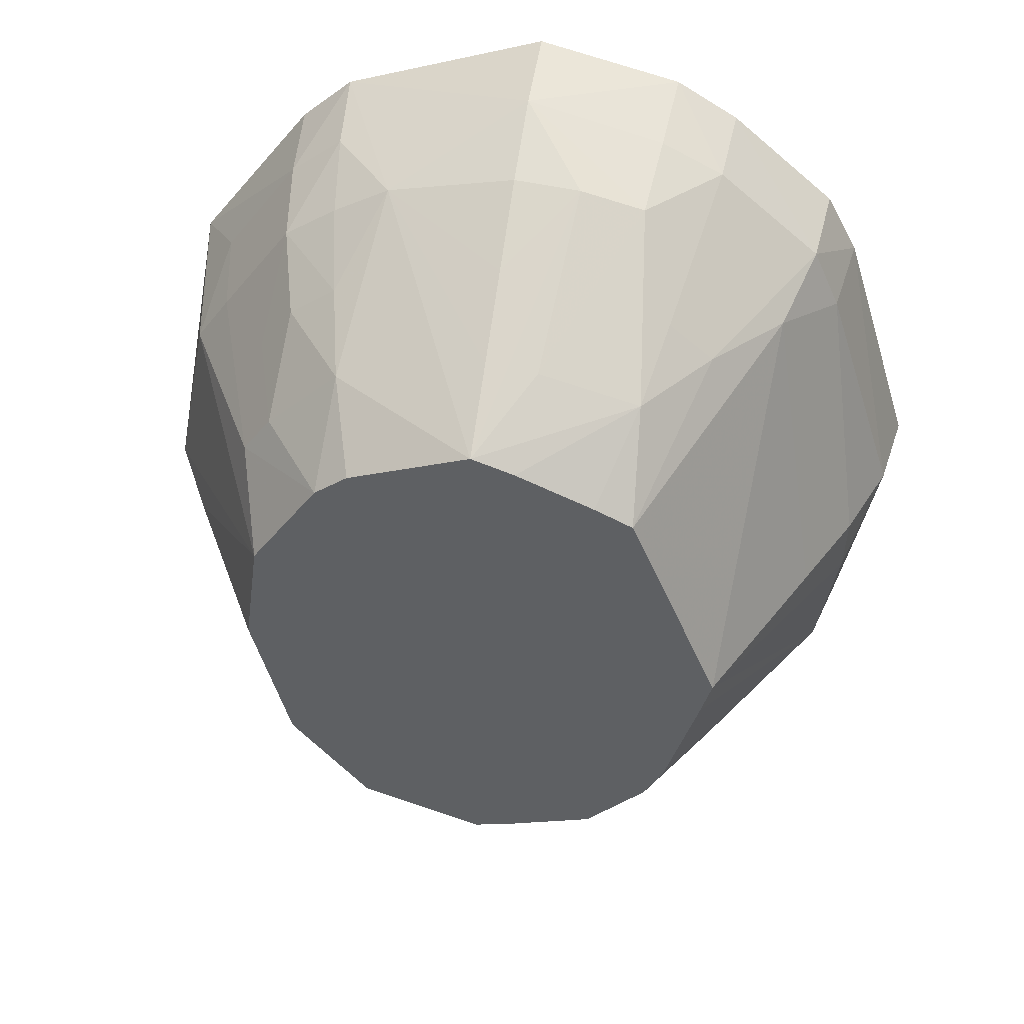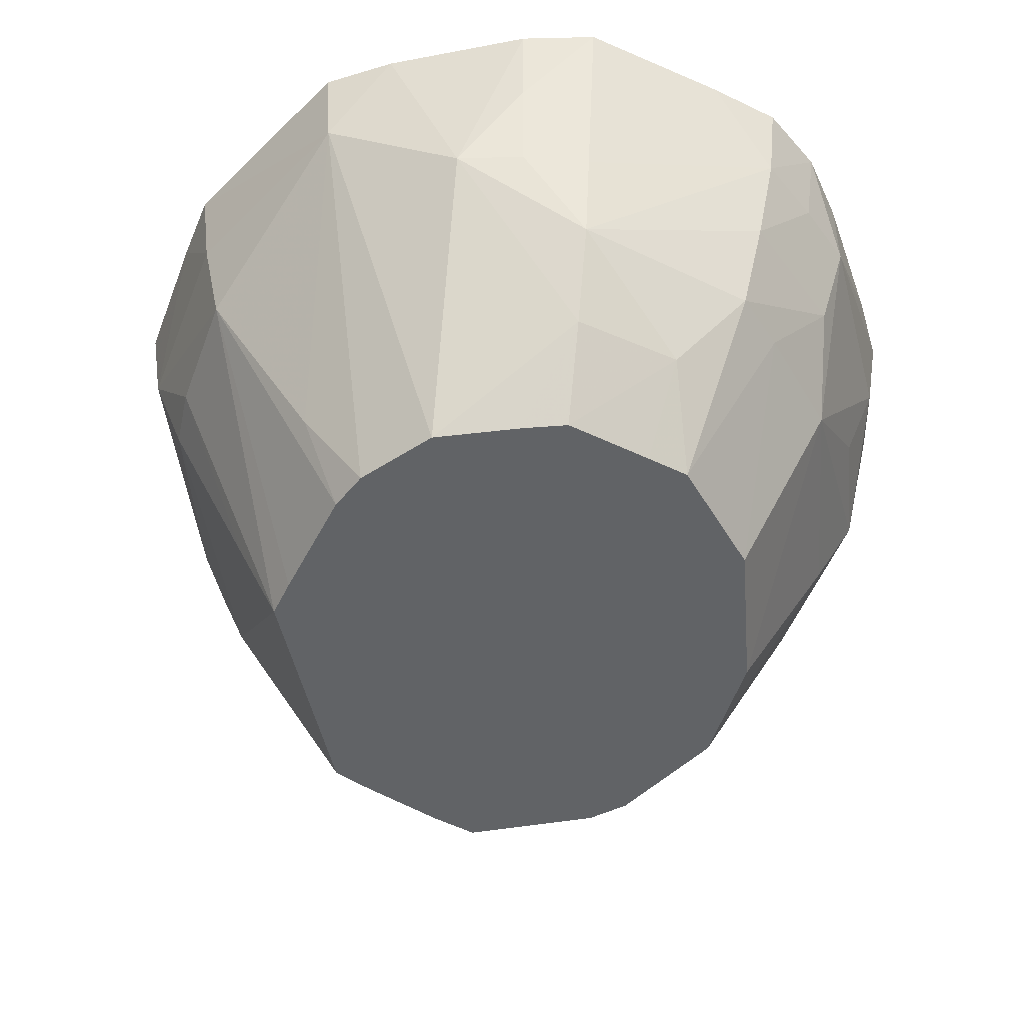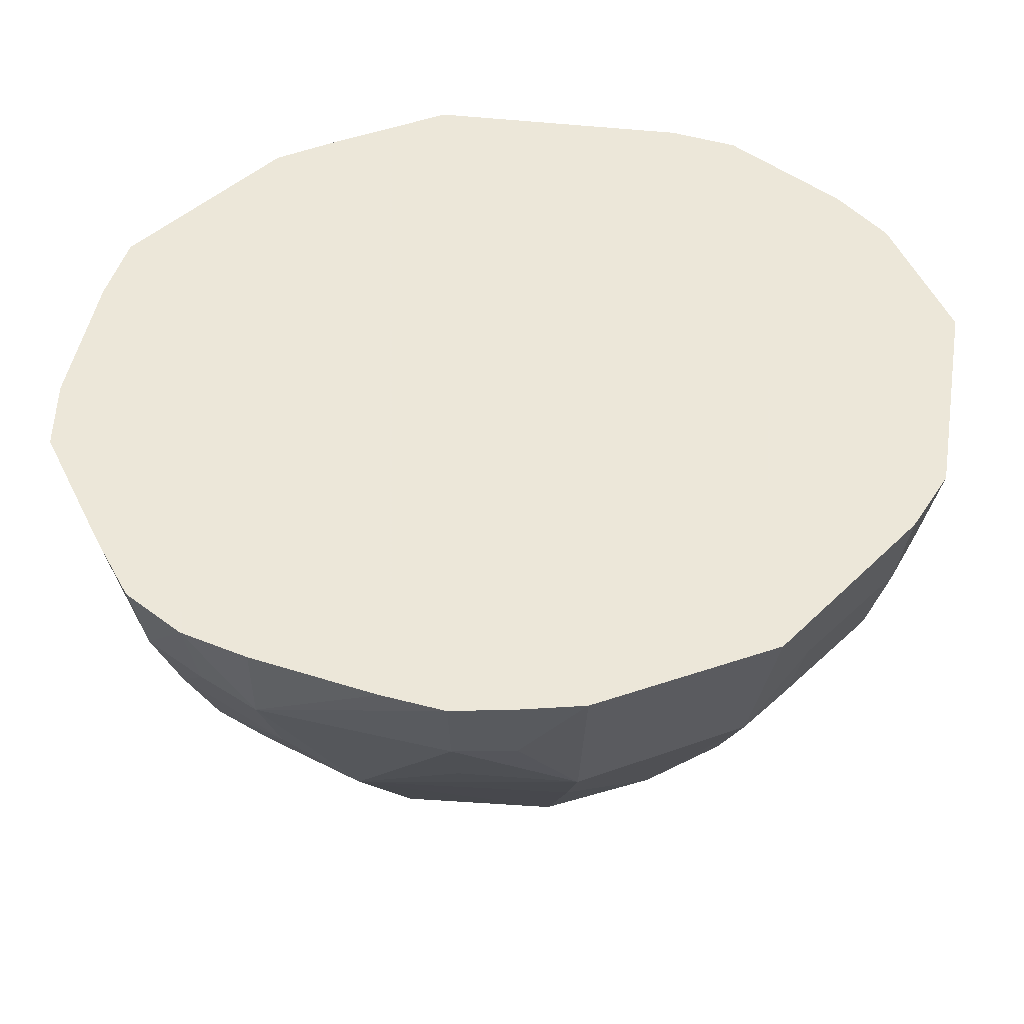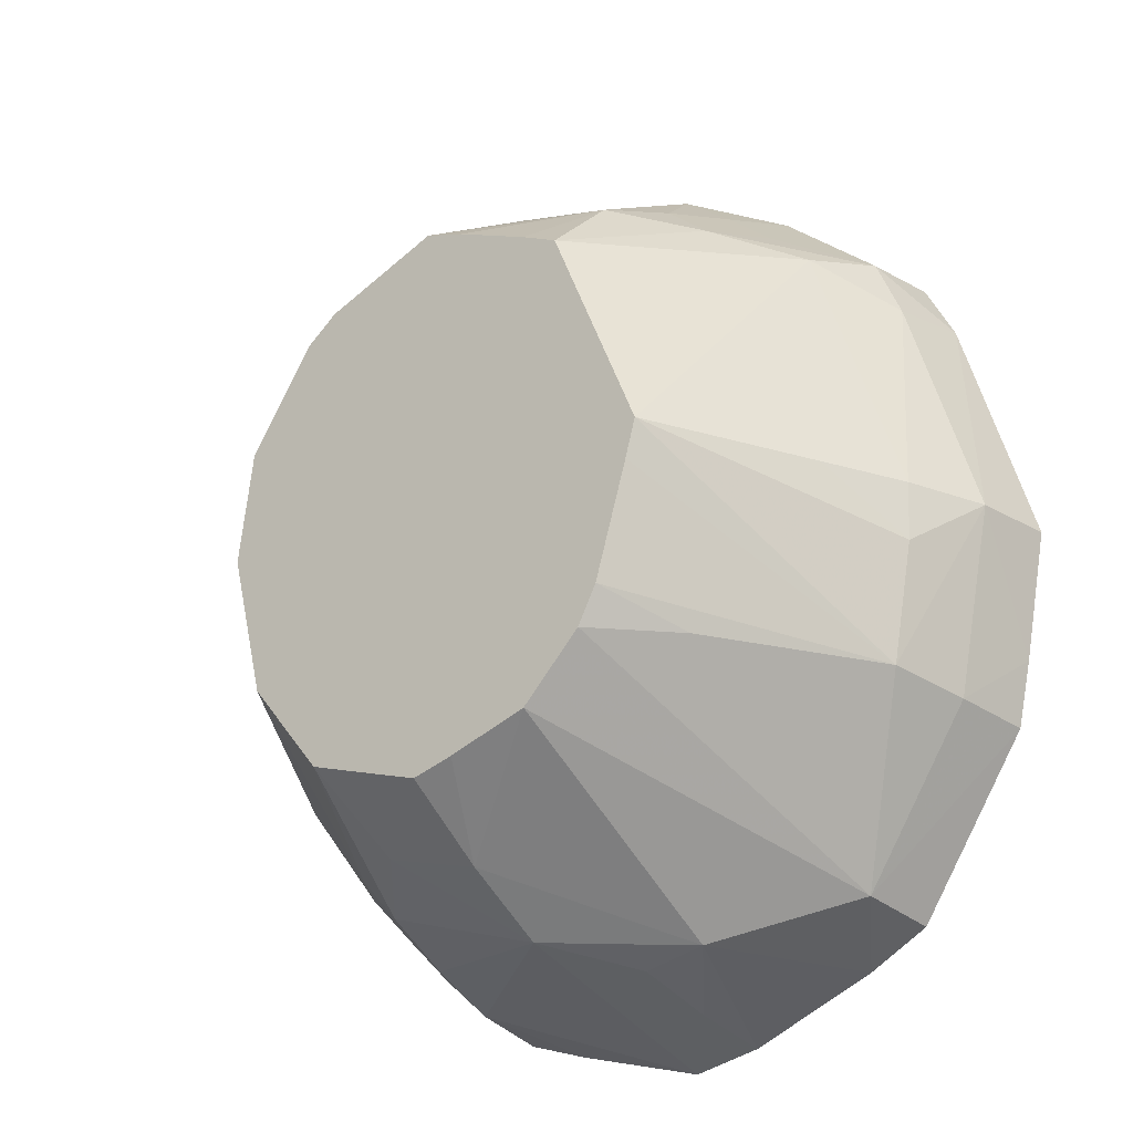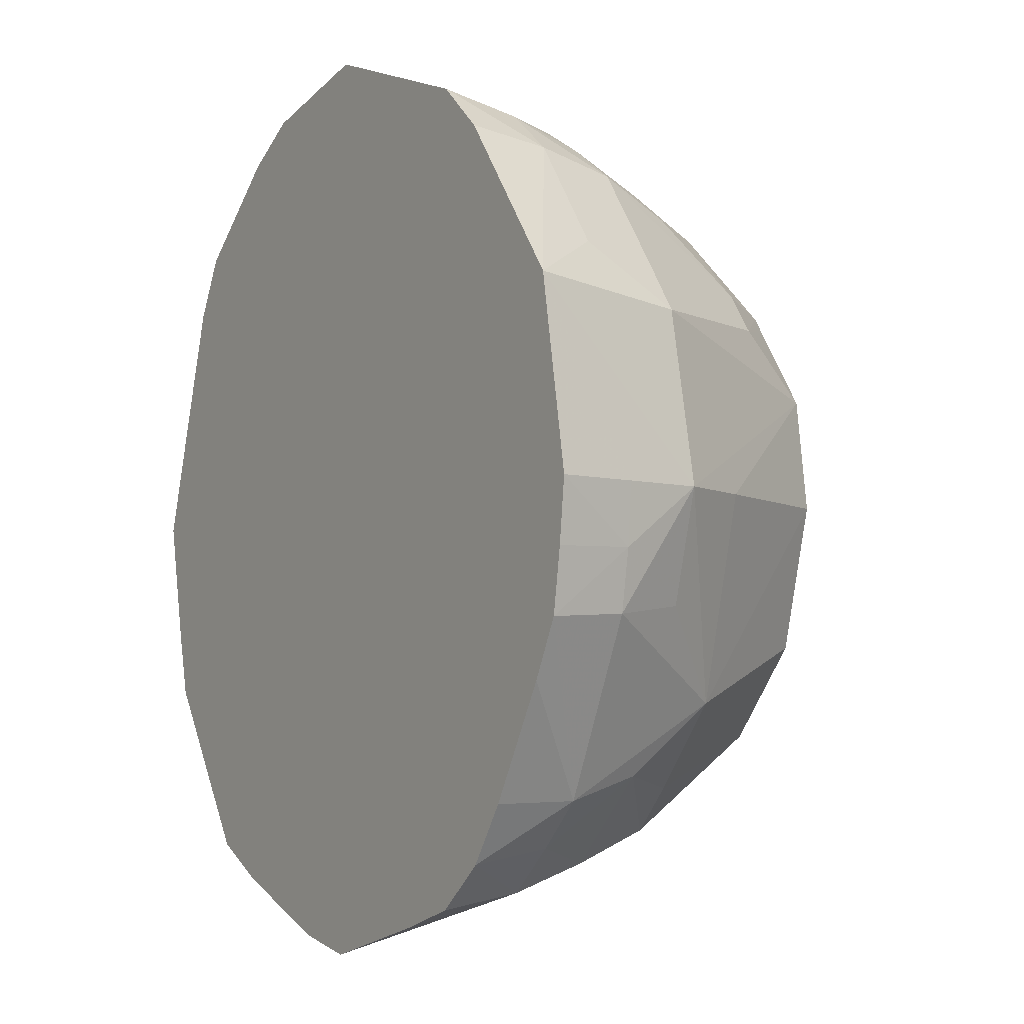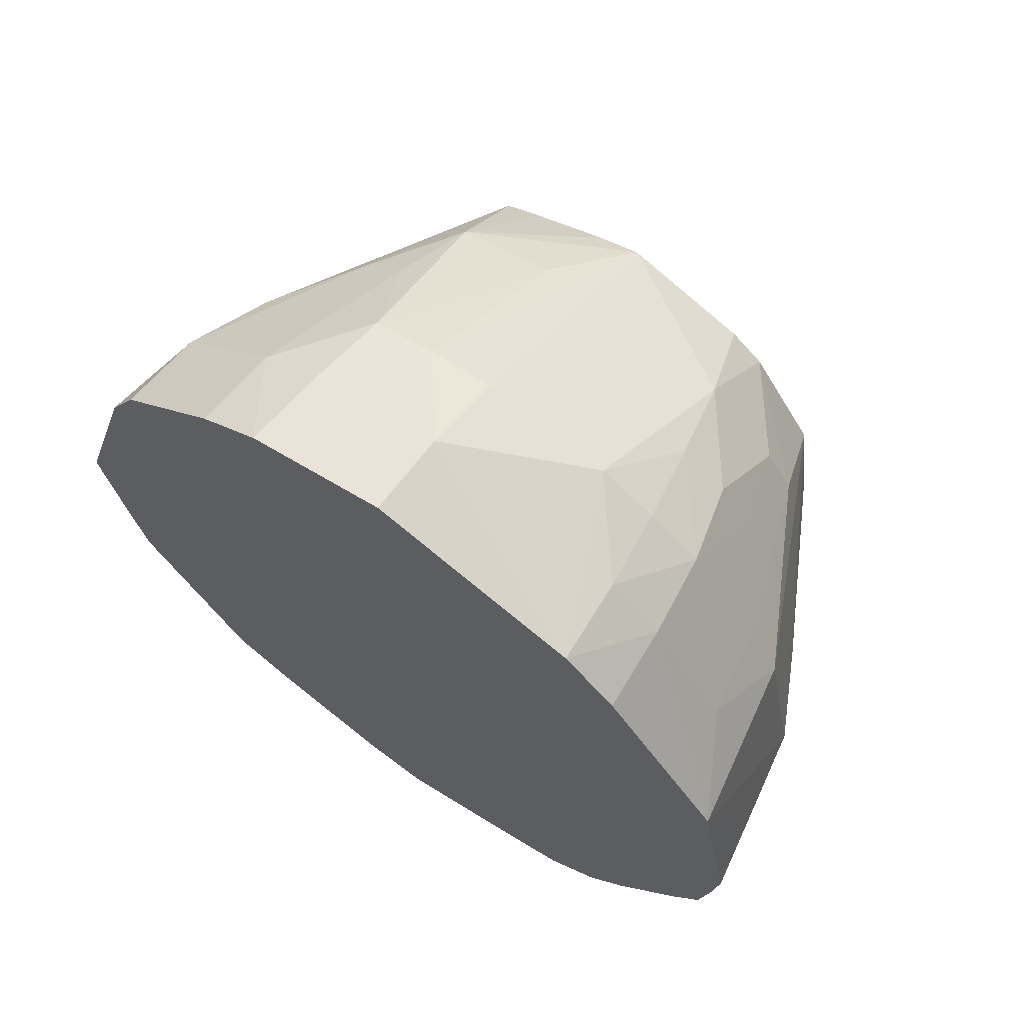
<metadata>
{"format":"obj","ext":"obj","renderer":"f3d","projection":"perspective","resolution":1024,"background":"white","views":[{"elev":44.9,"azim":-170.6,"up":"+Y"},{"elev":-50.8,"azim":-9.8,"up":"+Z"},{"elev":50.2,"azim":79.8,"up":"+Z"},{"elev":-25.1,"azim":-142.0,"up":"+Y"},{"elev":-4.7,"azim":56.8,"up":"+Y"},{"elev":68.7,"azim":34.9,"up":"+Y"}]}
</metadata>
<code>
v 0.05868 -2.645e-05 -0.05937
v 0.05495 0.0276 -0.05937
v 0.03842 0.05187 -0.05937
v 0.03029 0.05801 -0.05937
v 0.0007187 0.0688 -0.05937
v -0.009611 0.06519 -0.05937
v -0.02836 0.05704 -0.05937
v -0.0375 0.05258 -0.05937
v -0.05933 -2.645e-05 -0.05937
v -0.05676 -0.00913 -0.05937
v -0.05144 -0.0266 -0.05937
v -0.04862 -0.03587 -0.05937
v -0.04394 -0.04468 -0.05937
v -0.02945 -0.05923 -0.05937
v -0.00963 -0.06536 -0.05937
v 0.0007187 -0.06807 -0.05937
v 0.01098 -0.06479 -0.05937
v 0.02075 -0.06168 -0.05937
v 0.03052 -0.05851 -0.05937
v 0.04349 -0.0428 -0.05937
v 0.04962 -0.03555 -0.05937
v 0.07001 -2.645e-05 -0.03866
v 0.0612 0.04392 -0.03866
v 0.05433 0.05359 -0.03866
v 0.03676 0.07071 -0.03866
v 0.0007187 0.07994 -0.03866
v -0.01173 0.07857 -0.03866
v -0.03597 0.07197 -0.03866
v -0.06934 -2.645e-05 -0.03866
v -0.05818 -0.04282 -0.03866
v 0.0007187 -0.0826 -0.03866
v 0.02535 -0.07583 -0.03866
v 0.08133 -2.645e-05 -0.01795
v 0.06834 0.04911 -0.01795
v 0.06066 0.05992 -0.01795
v 0.05254 0.07129 -0.01795
v 0.04125 0.07952 -0.01795
v 0.0007187 0.09105 -0.01795
v -0.04004 0.07996 -0.01795
v -0.05071 0.07076 -0.01795
v -0.07933 -2.645e-05 -0.01795
v 0.0007187 -0.09471 -0.01795
v 0.04216 -0.08137 -0.01795
v 0.05202 -0.07064 -0.01795
v 0.06918 -0.04977 -0.01795
v 0.092 -2.645e-05 0.002762
v 0.08925 0.014 0.002762
v 0.08654 0.02786 0.002762
v 0.08372 0.04227 0.002762
v 0.07547 0.05428 0.002762
v 0.06698 0.06623 0.002762
v 0.05802 0.07884 0.002762
v 0.04532 0.0875 0.002762
v 0.03169 0.09529 0.002762
v 0.0007187 0.1021 0.002762
v -0.01526 0.1009 0.002762
v -0.03082 0.09703 0.002762
v -0.04373 0.08722 0.002762
v -0.05538 0.07718 0.002762
v -0.06619 0.06689 0.002762
v -0.0893 -2.645e-05 0.002762
v -0.08869 -0.01419 0.002762
v -0.08611 -0.02824 0.002762
v -0.08341 -0.04289 0.002762
v -0.03053 -0.0962 0.002762
v -0.01501 -0.09935 0.002762
v 0.0007187 -0.1006 0.002762
v 0.04584 -0.08858 0.002762
v 0.06764 -0.06694 0.002762
v 0.08465 -0.0273 0.002762
v 0.09573 -2.645e-05 0.02347
v 0.07925 0.05703 0.02347
v 0.07033 0.06958 0.02347
v 0.06092 0.08283 0.02347
v 0.04814 0.09305 0.02347
v 0.0007187 0.1105 0.02347
v -0.03242 0.102 0.02347
v -0.0474 0.09441 0.02347
v -0.07227 0.07297 0.02347
v -0.07888 0.0578 0.02347
v -0.08804 0.02881 0.02347
v -0.09716 -2.645e-05 0.02347
v -0.08812 -0.04529 0.02347
v -0.06157 -0.08576 0.02347
v -0.01592 -0.1051 0.02347
v 0.0007187 -0.1064 0.02347
v 0.04892 -0.09462 0.02347
v 0.06137 -0.0835 0.02347
v 0.07279 -0.0721 0.02347
v 0.09213 -0.02973 0.02347
v 0.09458 -0.01489 0.02347
v 0.09941 -2.645e-05 0.04418
v 0.09126 0.0461 0.04418
v 0.06251 0.08502 0.04418
v 0.04991 0.09651 0.04418
v 0.0007187 0.114 0.04418
v -0.03368 0.1058 0.04418
v -0.04863 0.09683 0.04418
v -0.07407 0.07476 0.04418
v -0.08188 0.05999 0.04418
v -0.1003 -2.645e-05 0.04418
v -0.09434 -0.03091 0.04418
v -0.09081 -0.04666 0.04418
v -0.06329 -0.08813 0.04418
v -0.04825 -0.09614 0.04418
v -0.0165 -0.1087 0.04418
v 0.0007187 -0.1122 0.04418
v 0.03413 -0.1028 0.04418
v 0.05041 -0.09756 0.04418
v 0.06351 -0.08645 0.04418
v 0.07301 -0.07232 0.04418
v 0.08089 -0.05827 0.04418
v 0.08847 -0.04474 0.04418
v 0.09535 -0.03077 0.04418
v 0.09769 -0.01539 0.04418
f 8 3 10
f 10 9 8
f 107 106 85
f 21 10 3
f 19 13 12
f 65 85 106
f 28 39 57
f 19 32 18
f 42 87 67
f 109 106 107
f 42 32 43
f 43 32 19
f 5 54 25
f 2 21 3
f 1 21 2
f 3 23 2
f 2 23 49
f 19 10 20
f 20 21 19
f 10 21 20
f 105 104 84
f 105 65 106
f 84 65 105
f 14 65 84
f 14 13 19
f 14 84 13
f 66 65 42
f 85 65 66
f 42 67 66
f 112 111 89
f 89 113 112
f 76 97 96
f 96 95 76
f 76 95 54
f 57 78 77
f 77 78 97
f 77 76 57
f 97 76 77
f 97 78 98
f 79 100 99
f 80 100 79
f 99 98 79
f 79 98 78
f 7 3 8
f 8 28 7
f 6 28 5
f 6 5 3
f 6 7 28
f 3 7 6
f 80 61 81
f 81 100 80
f 101 100 82
f 82 81 61
f 100 81 82
f 101 82 102
f 102 82 83
f 84 104 103
f 103 83 84
f 103 102 83
f 104 105 103
f 103 105 101
f 101 102 103
f 30 12 13
f 13 84 30
f 17 32 16
f 17 18 32
f 17 16 19
f 19 18 17
f 86 87 107
f 86 67 87
f 107 85 86
f 85 66 86
f 86 66 67
f 107 87 108
f 108 109 107
f 87 109 108
f 89 111 110
f 110 109 87
f 68 87 42
f 42 43 68
f 45 21 1
f 72 93 49
f 46 47 93
f 46 2 47
f 54 95 75
f 3 5 4
f 4 25 3
f 5 25 4
f 24 23 3
f 3 25 24
f 48 2 49
f 47 2 48
f 49 93 48
f 93 47 48
f 19 16 15
f 15 14 19
f 42 65 31
f 65 14 31
f 14 15 31
f 31 15 16
f 31 32 42
f 16 32 31
f 55 76 54
f 59 79 78
f 39 28 40
f 40 59 39
f 79 59 40
f 40 28 8
f 83 82 64
f 84 83 64
f 64 30 84
f 12 30 64
f 9 10 64
f 89 110 88
f 88 110 87
f 87 68 88
f 69 45 89
f 69 68 43
f 89 88 69
f 69 88 68
f 114 113 89
f 114 112 113
f 111 112 114
f 114 110 111
f 71 93 92
f 71 46 93
f 33 46 45
f 2 46 33
f 74 95 94
f 74 75 95
f 94 93 74
f 57 76 56
f 76 55 56
f 39 59 58
f 58 59 78
f 57 39 58
f 58 78 57
f 60 40 8
f 79 40 60
f 8 9 60
f 80 79 60
f 9 29 60
f 60 29 41
f 60 61 80
f 60 41 61
f 62 82 61
f 61 41 62
f 41 29 62
f 62 29 9
f 11 64 10
f 12 64 11
f 44 69 43
f 45 69 44
f 44 43 19
f 19 21 44
f 21 45 44
f 45 46 70
f 91 71 92
f 46 71 91
f 22 45 1
f 22 33 45
f 1 2 22
f 2 33 22
f 93 72 73
f 73 74 93
f 36 24 25
f 5 28 27
f 27 56 5
f 27 28 57
f 57 56 27
f 38 56 55
f 38 55 54
f 63 64 82
f 82 62 63
f 9 64 63
f 63 62 9
f 115 91 92
f 114 91 115
f 90 91 114
f 90 70 46
f 46 91 90
f 90 114 89
f 45 70 90
f 89 45 90
f 74 73 52
f 52 73 72
f 75 74 52
f 24 36 52
f 26 54 5
f 26 38 54
f 5 56 26
f 56 38 26
f 50 72 49
f 54 75 53
f 75 52 53
f 51 52 72
f 72 50 51
f 49 23 34
f 34 50 49
f 23 24 34
f 37 25 54
f 54 53 37
f 37 36 25
f 37 52 36
f 37 53 52
f 24 52 35
f 35 34 24
f 52 51 35
f 35 51 50
f 50 34 35
f 19 12 11
f 11 10 19
f 115 95 96
f 115 98 99
f 115 100 101
f 96 97 115
f 92 93 115
f 99 100 115
f 101 105 115
f 106 109 115
f 115 93 94
f 94 95 115
f 115 105 106
f 97 98 115
f 109 110 115
f 110 114 115

</code>
